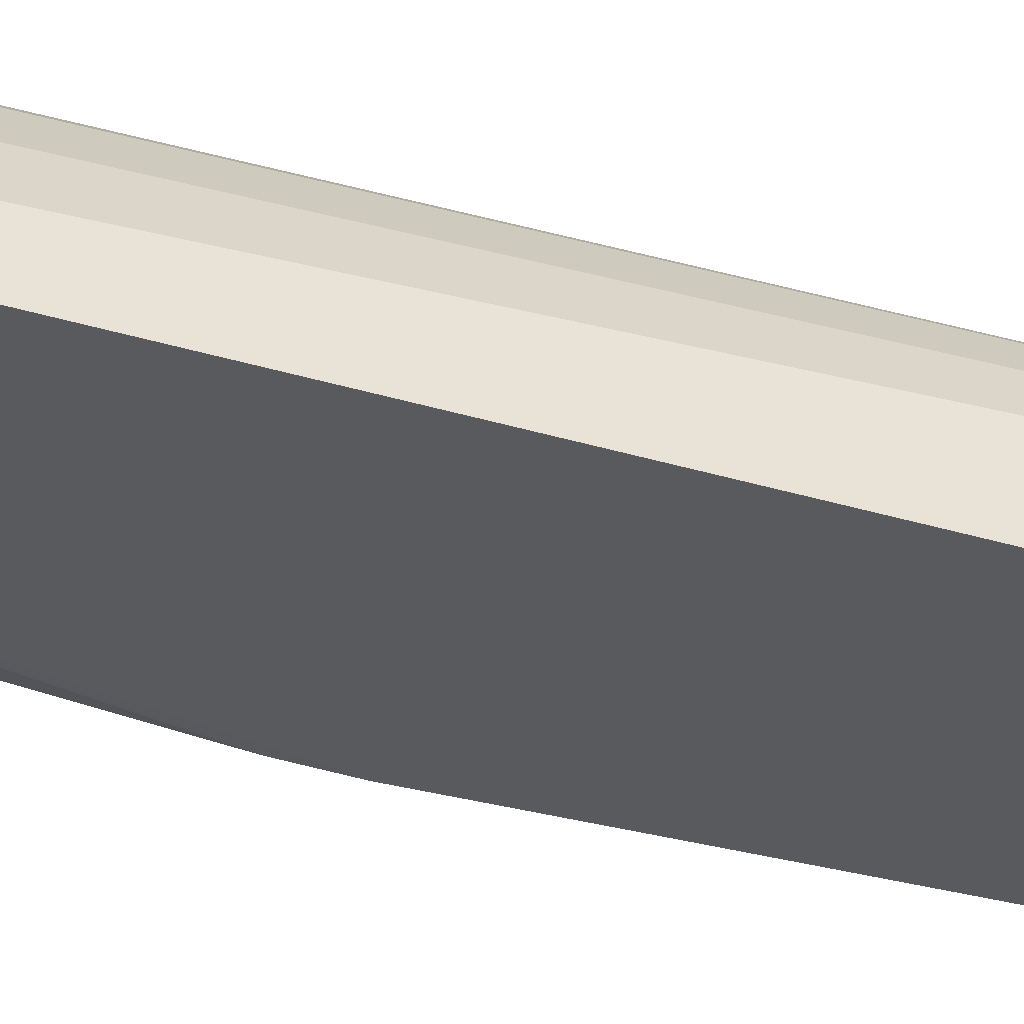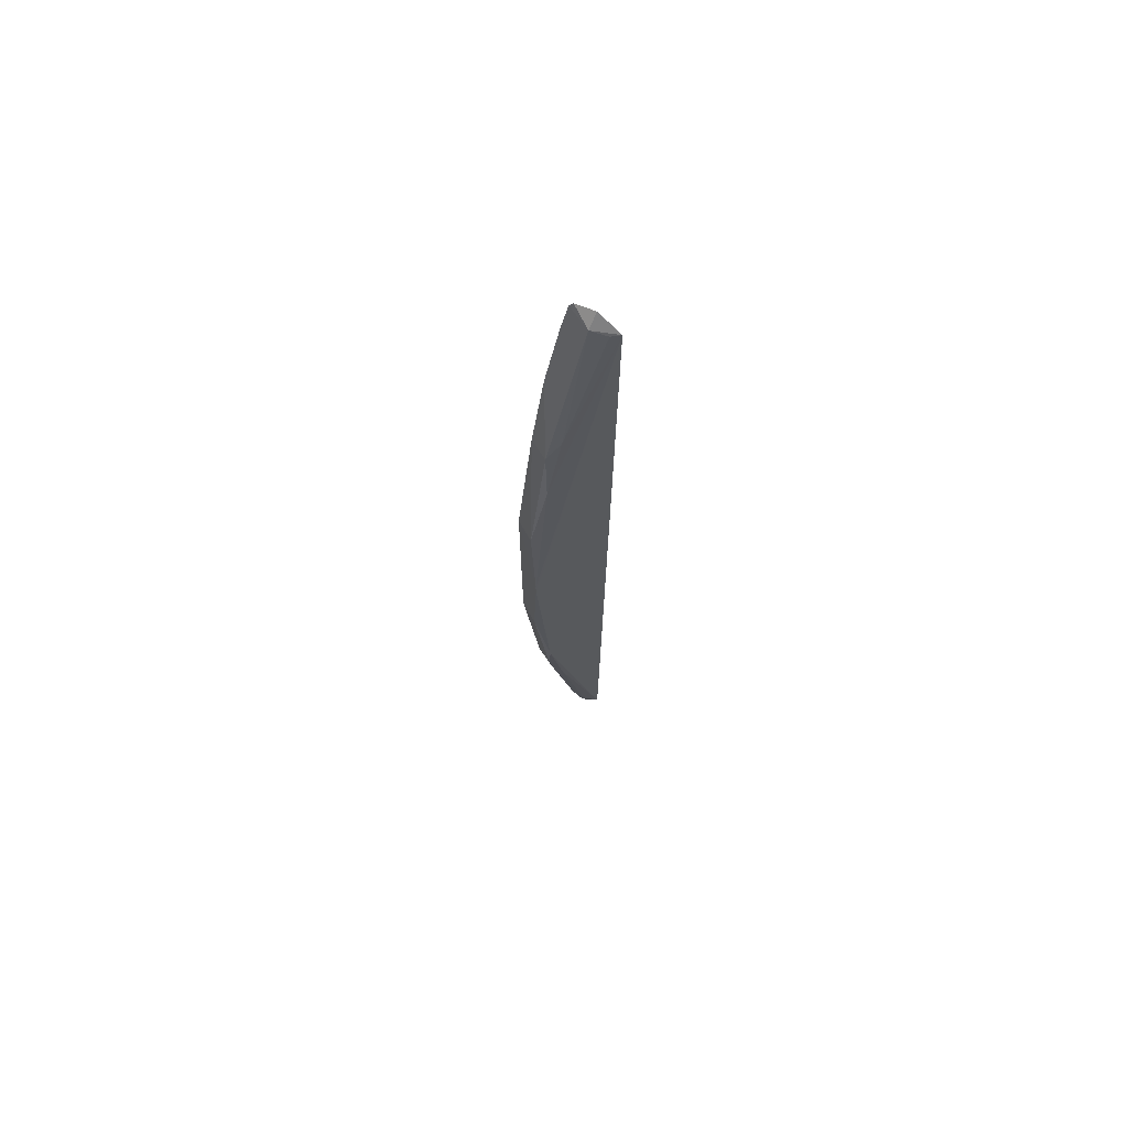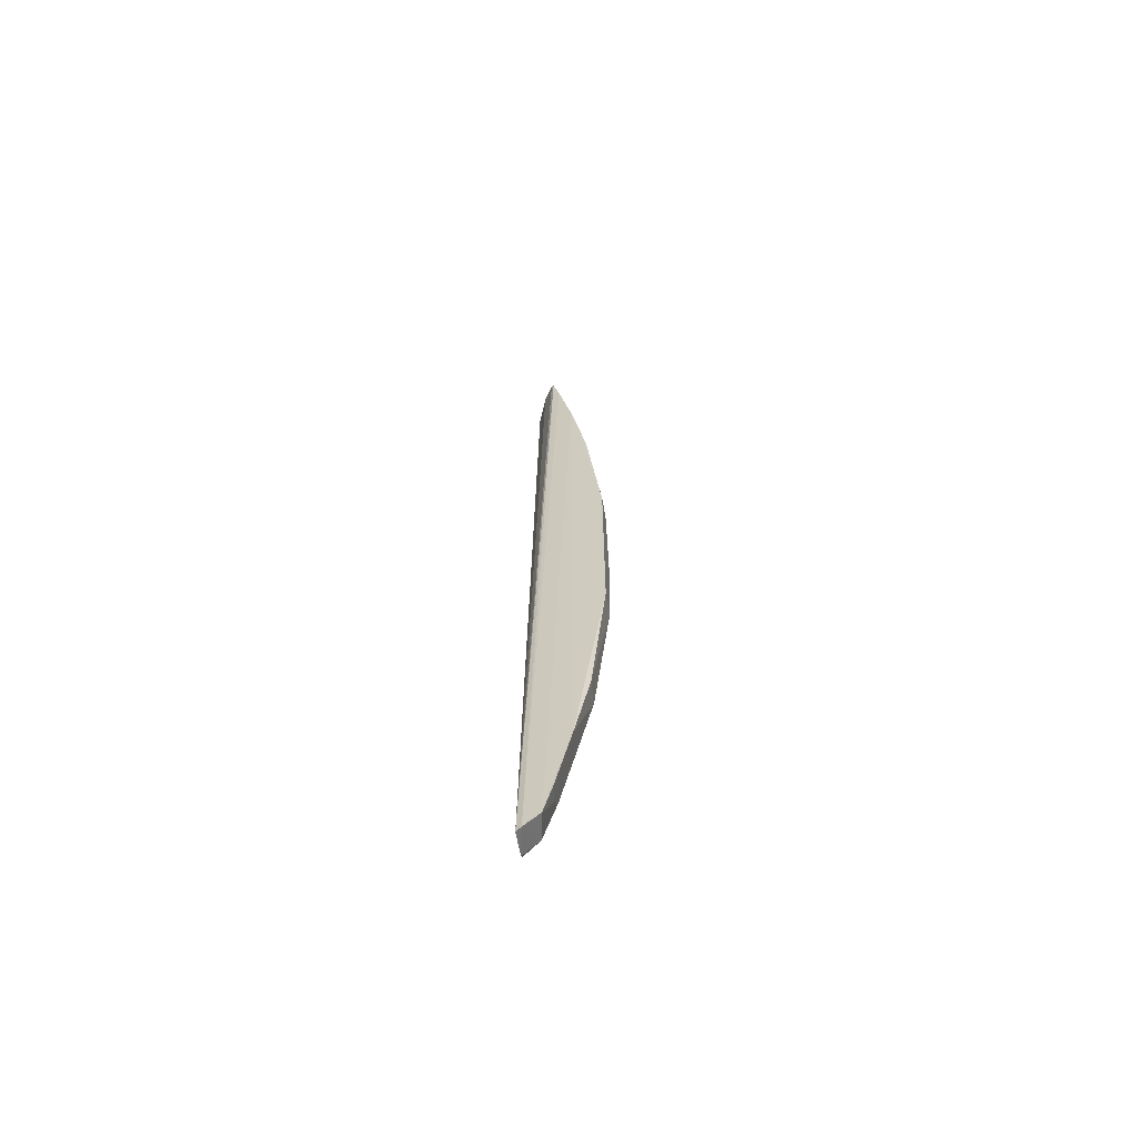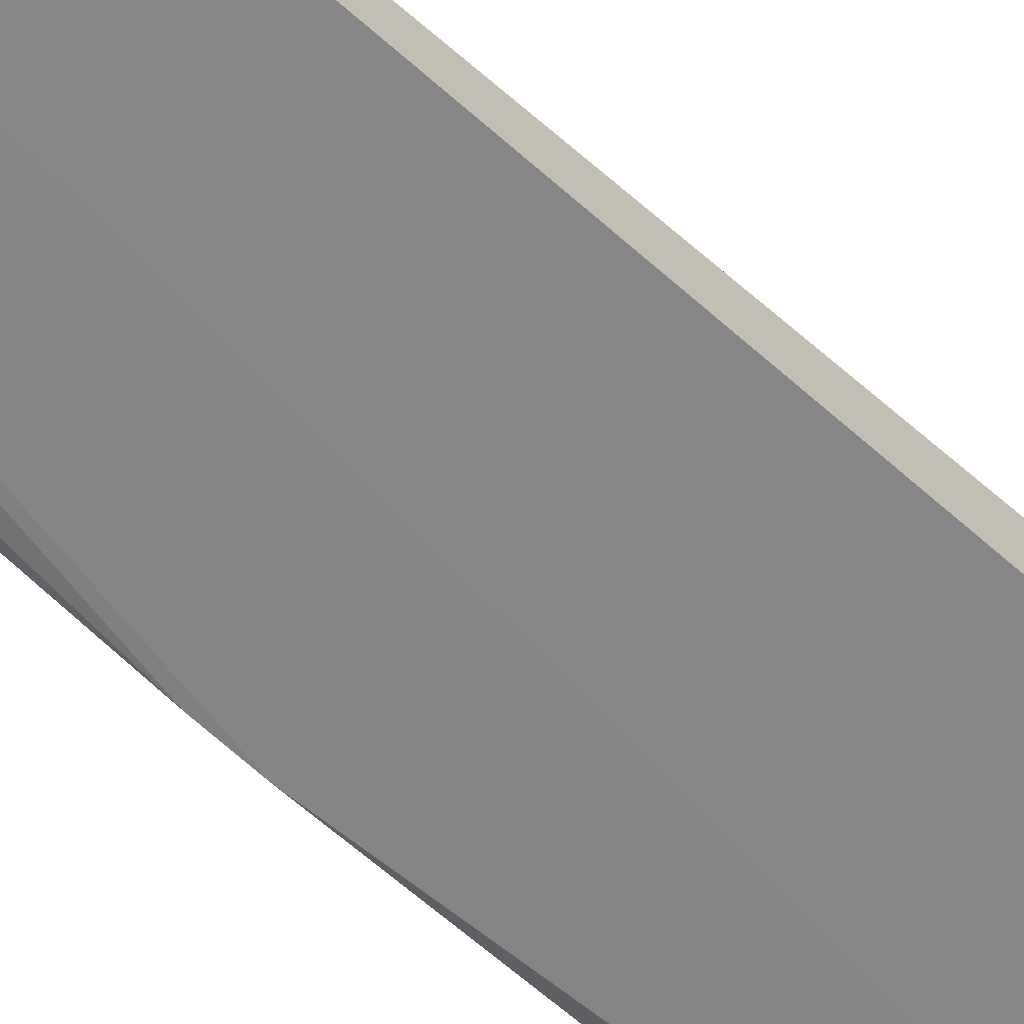
<metadata>
{"format":"obj","ext":"obj","renderer":"f3d","projection":"perspective","resolution":1024,"background":"white","views":[{"elev":-35.6,"azim":67.4,"up":"+Y"},{"elev":68.9,"azim":-29.6,"up":"+Z"},{"elev":-64.9,"azim":-170.2,"up":"+Z"},{"elev":-65.9,"azim":47.7,"up":"+Y"}]}
</metadata>
<code>
v -0.4459 1.254 0.8207
v -0.4454 1.253 0.8201
v -0.4454 1.255 0.7724
v -0.4464 1.254 0.8205
v -0.4483 1.253 0.8105
v -0.4464 1.253 0.8201
v -0.4454 1.253 0.7733
v -0.4491 1.255 0.7914
v -0.4458 1.253 0.82
v -0.4468 1.255 0.8187
v -0.4491 1.253 0.7966
v -0.4483 1.253 0.7834
v -0.4477 1.253 0.812
v -0.4465 1.255 0.8203
v -0.4491 1.255 0.8025
v -0.4464 1.255 0.7733
v -0.4484 1.253 0.7862
v -0.4484 1.253 0.8077
v -0.4457 1.255 0.7725
v -0.4483 1.254 0.8106
v -0.4476 1.255 0.815
v -0.4483 1.254 0.7833
v -0.4462 1.253 0.7736
v -0.4491 1.253 0.7914
v -0.4491 1.253 0.7973
v -0.4491 1.253 0.8025
v -0.4476 1.255 0.7789
v -0.4468 1.253 0.776
v -0.4454 1.253 0.7728
v -0.4468 1.255 0.7752
v -0.4477 1.253 0.7819
v -0.4462 1.253 0.7745
v -0.4467 1.254 0.7752
f 1 2 3
f 1 3 4
f 6 2 1
f 6 1 4
f 7 3 2
f 9 2 6
f 10 5 6
f 13 9 6
f 13 6 5
f 13 2 9
f 14 10 6
f 14 6 4
f 14 4 3
f 15 8 11
f 17 7 2
f 17 2 11
f 18 2 13
f 18 13 5
f 19 14 3
f 19 10 14
f 19 16 10
f 21 10 16
f 21 15 20
f 21 20 5
f 21 5 10
f 21 8 15
f 23 16 19
f 24 17 11
f 24 11 8
f 24 12 17
f 24 22 12
f 24 8 22
f 25 11 2
f 25 2 18
f 25 15 11
f 26 20 15
f 26 5 20
f 26 15 25
f 26 25 18
f 26 18 5
f 27 21 16
f 27 8 21
f 27 22 8
f 27 12 22
f 28 16 23
f 29 23 19
f 29 19 3
f 29 3 7
f 29 7 23
f 30 27 16
f 30 28 12
f 30 12 27
f 31 17 12
f 31 12 28
f 31 7 17
f 32 28 23
f 32 23 7
f 32 31 28
f 32 7 31
f 33 30 16
f 33 16 28
f 33 28 30

</code>
